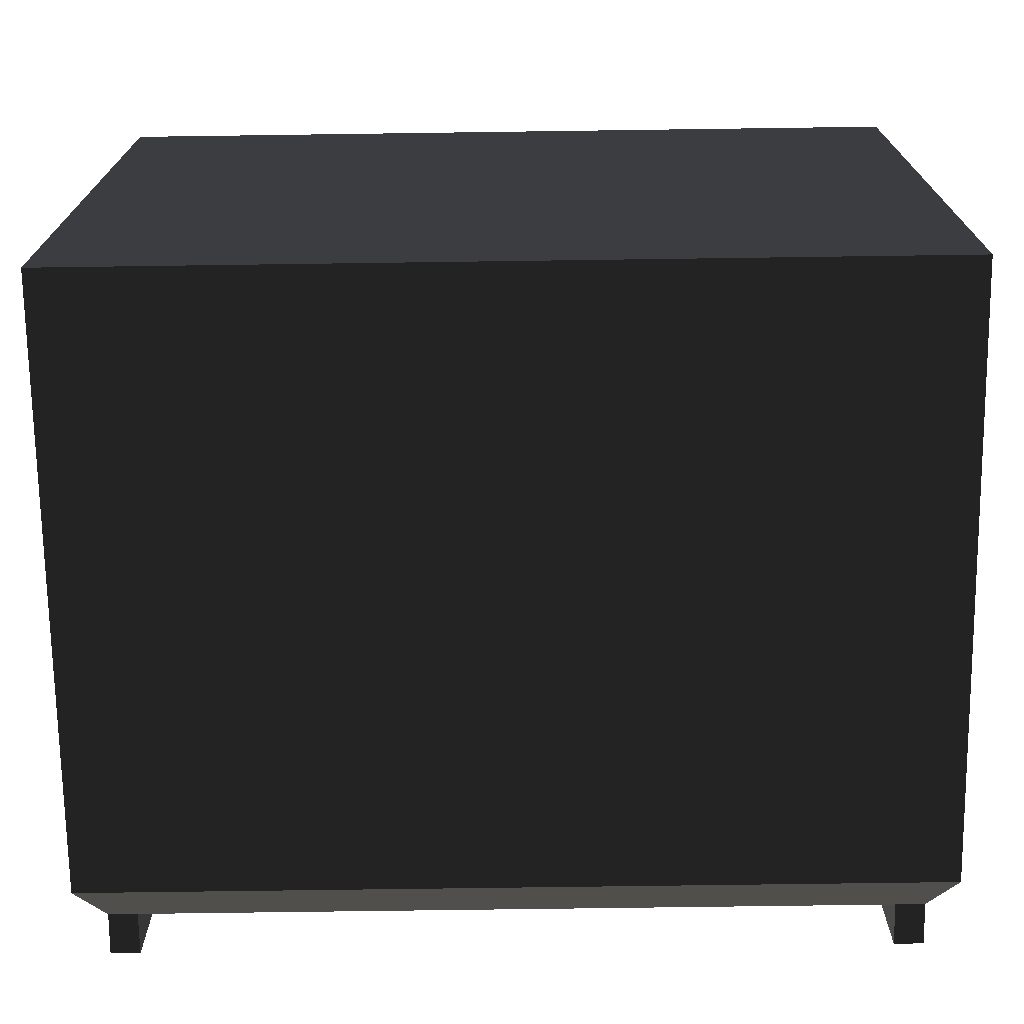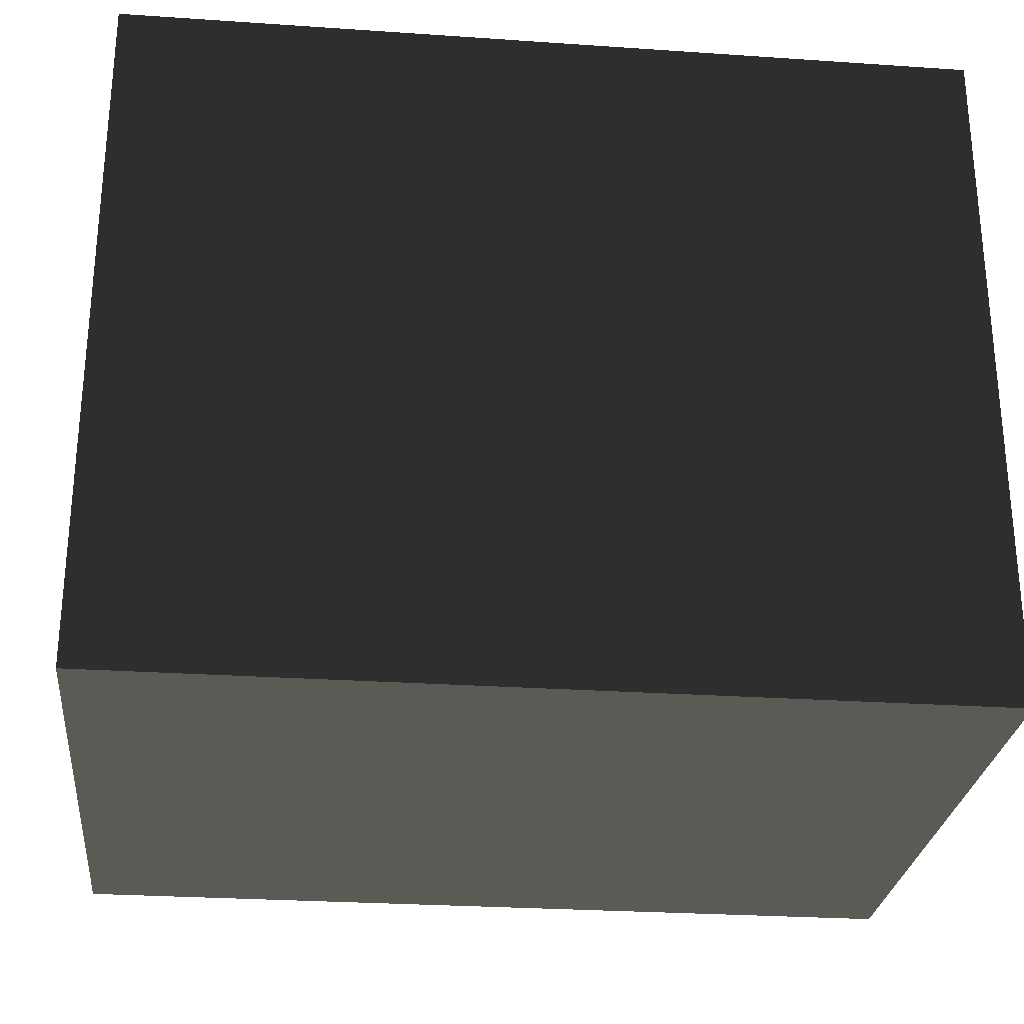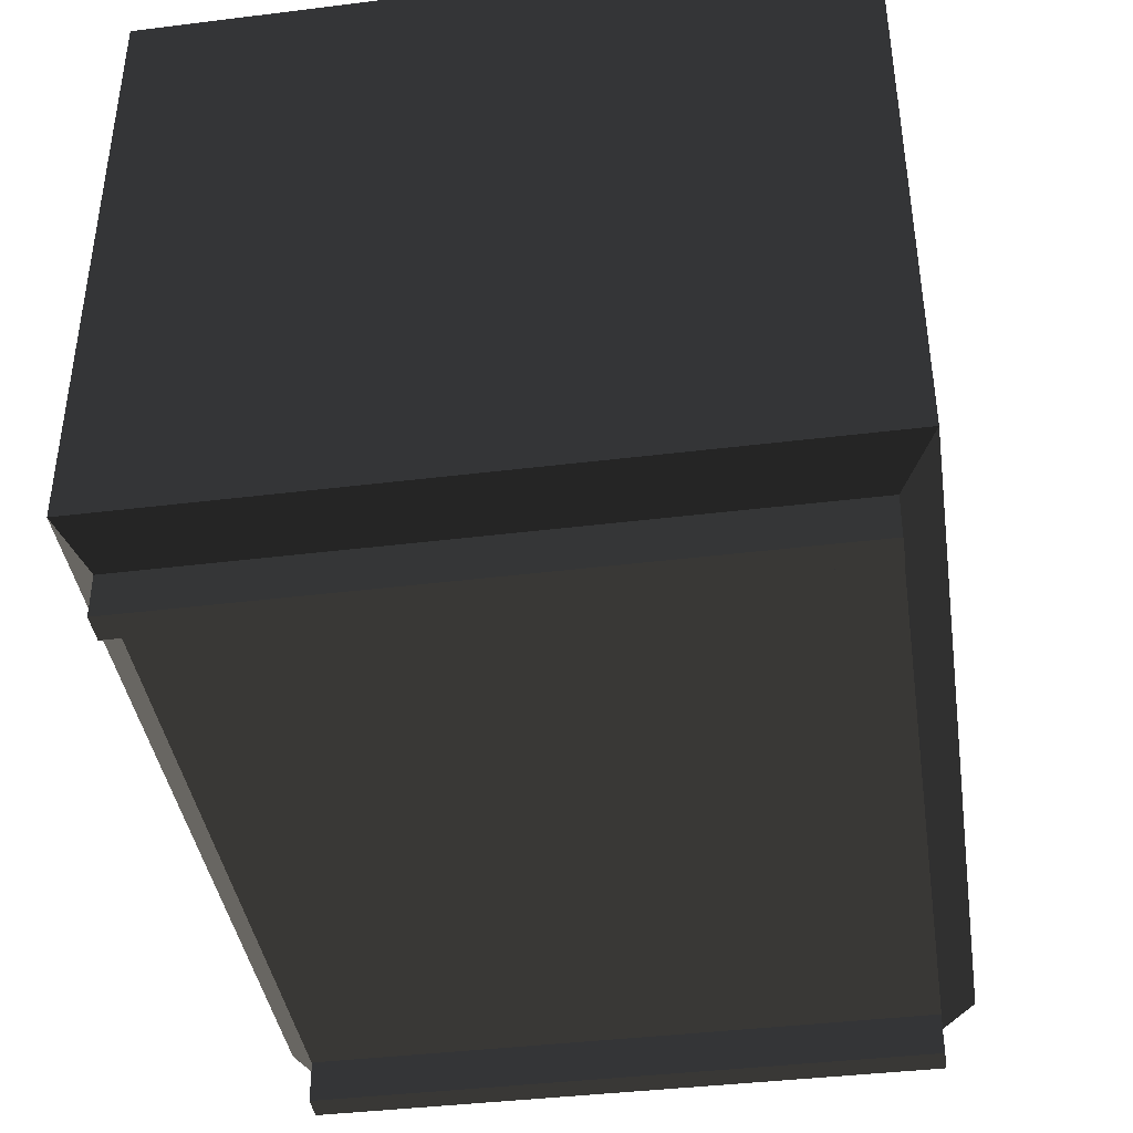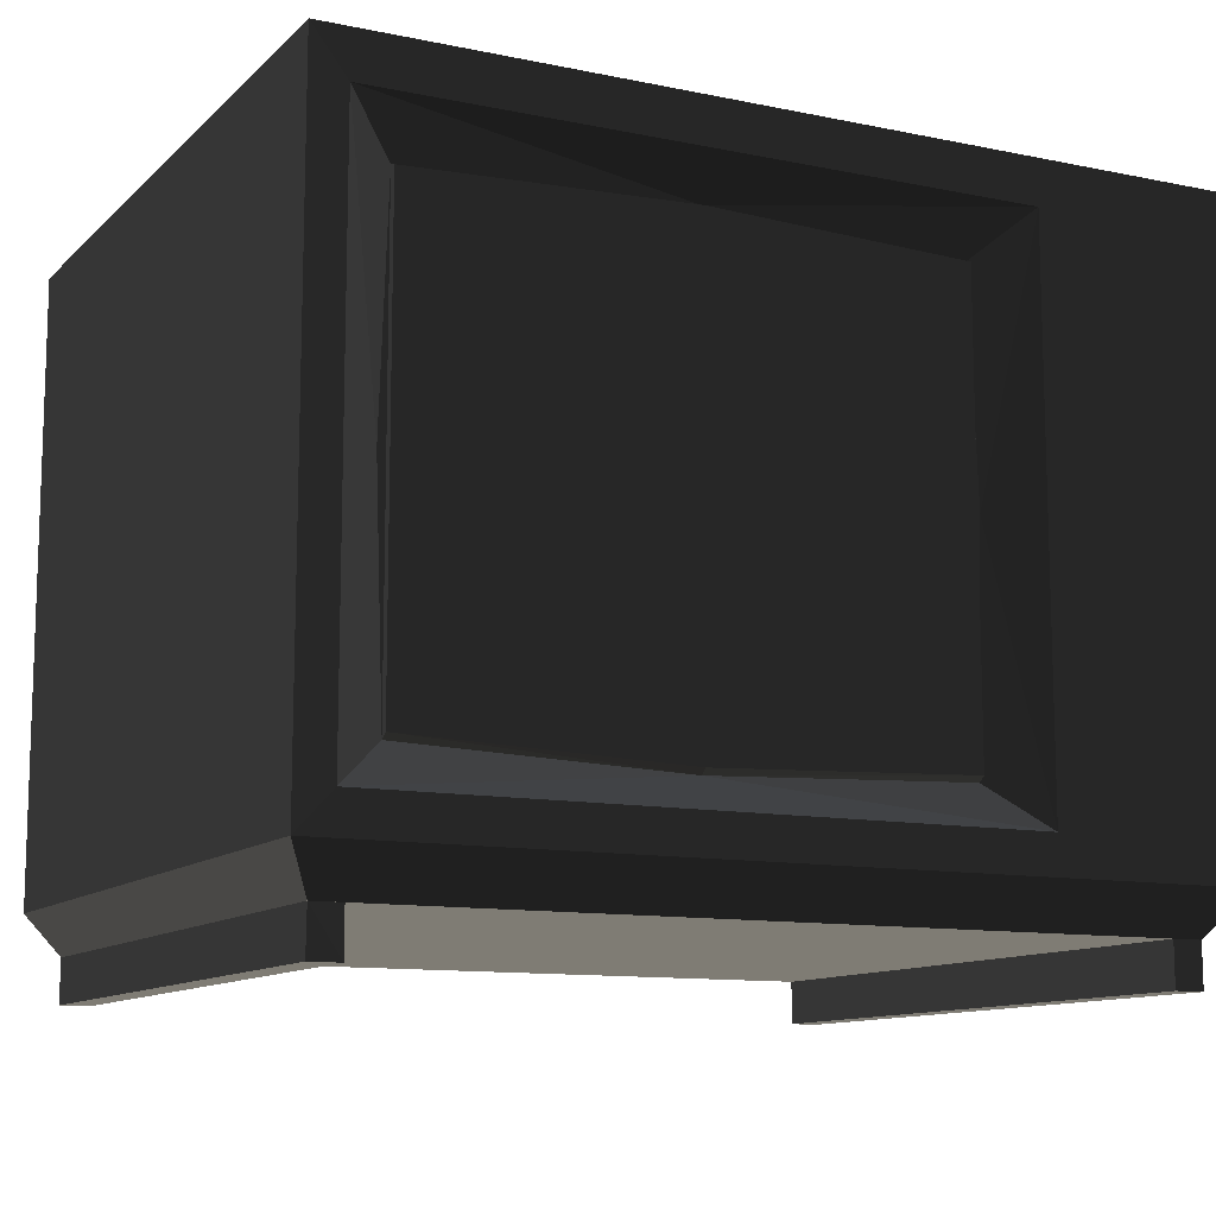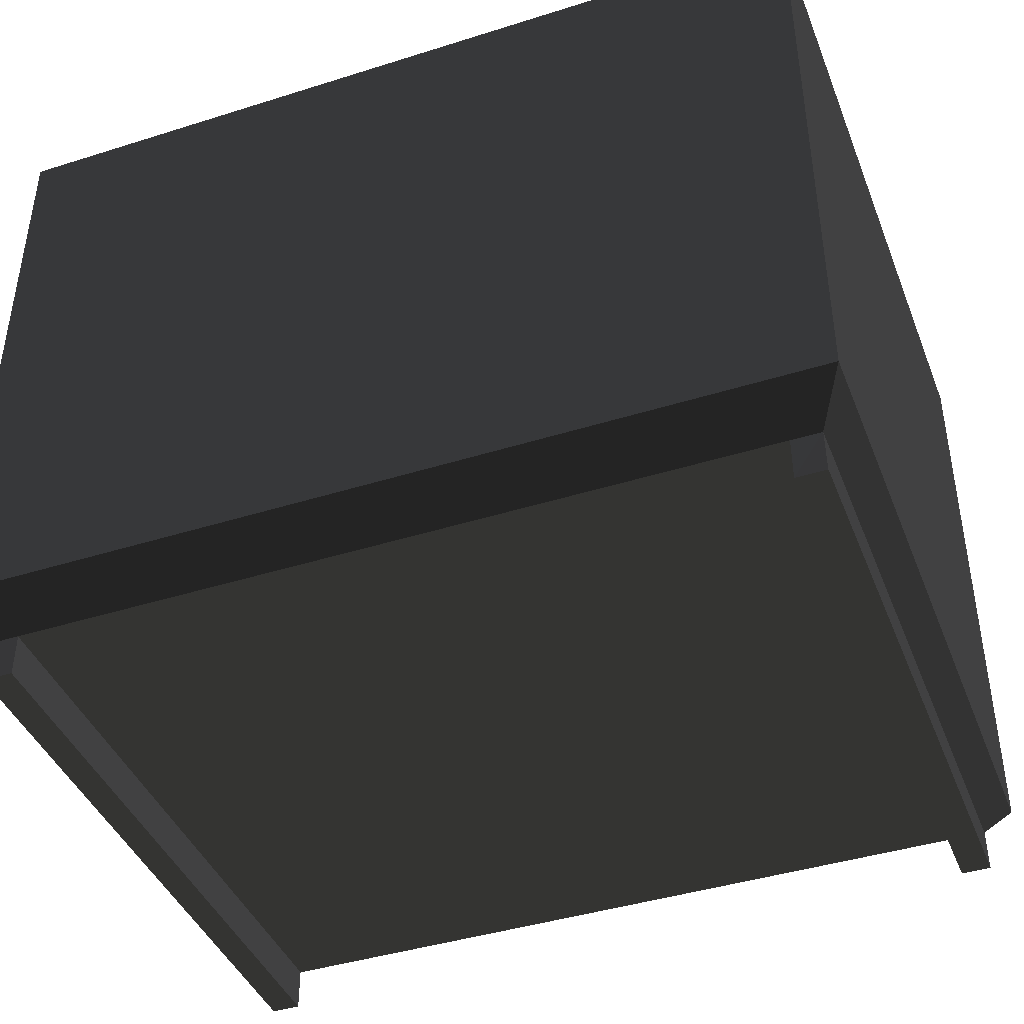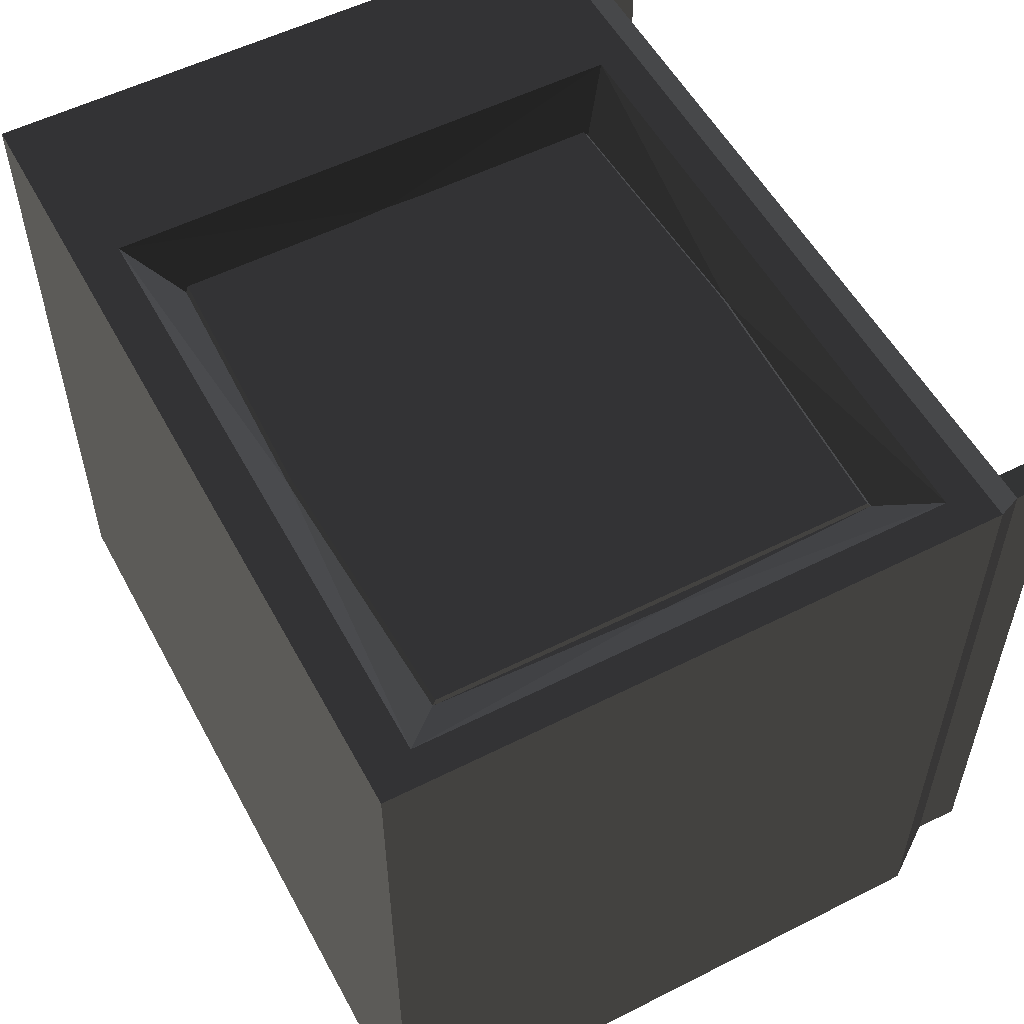
<metadata>
{"format":"obj","ext":"obj","renderer":"f3d","projection":"perspective","resolution":1024,"background":"white","views":[{"elev":-71.7,"azim":0.8,"up":"+Y"},{"elev":-27.3,"azim":-6.0,"up":"+Y"},{"elev":-40.4,"azim":-81.4,"up":"+Z"},{"elev":-11.2,"azim":153.3,"up":"+Z"},{"elev":-42.2,"azim":20.7,"up":"+Z"},{"elev":54.6,"azim":61.9,"up":"+Y"}]}
</metadata>
<code>
v -140.5 248.1 -138.9
v -140.5 248.1 199.1
v 57.34 248.1 206.7
v 59.16 248.1 -146.4
v 265.6 248.1 199.1
v 265.6 248.1 -138.9
v 330 271.7 -203.6
v -330 271.7 -203.6
v 330 271.7 269.4
v -330 271.7 269.4
v 330 -271.7 269.4
v -330 -271.7 269.4
v 330 -271.7 -203.6
v -330 -271.7 -203.6
v 303.7 271.7 -175.1
v -178.5 271.7 -175.1
v -178.5 271.7 235.4
v 303.7 271.7 235.4
v 265.6 242.3 -142.8
v -140.5 242.3 -142.8
v -140.5 242.3 201
v 265.6 242.3 201
v 57.33 242.3 208.7
v 59.16 242.3 -150.5
v 271.6 242.3 28.12
v -146.5 242.3 31.88
v 309.3 -244.5 -235.9
v -309.3 -244.5 -235.9
v -309.3 244.5 -235.9
v 309.3 244.5 -235.9
v -286.9 244.2 -269.4
v -309.7 244.2 -269.4
v -286.9 244.2 -235.5
v -286.9 -244.2 -235.5
v -286.9 -244.2 -269.4
v -309.7 -244.2 -269.4
v 286.8 244.2 -269.4
v 309.6 244.2 -269.4
v 286.8 244.2 -235.5
v 286.8 -244.2 -235.5
v 286.8 -244.2 -269.4
v 309.6 -244.2 -269.4
v -140.5 248.1 -138.9
v -140.5 248.1 199.1
v 57.34 248.1 206.7
v 59.16 248.1 -146.4
v 265.6 248.1 199.1
v 265.6 248.1 -138.9
g group0
g group1
g group2
f 6 5 4
f 4 5 3
f 4 3 1
f 1 3 2
g group3
f 48 24 19
f 24 48 46
f 48 22 47
f 22 48 19
f 23 47 22
f 47 23 45
f 24 43 20
f 43 24 46
f 21 45 23
f 45 21 44
f 21 43 44
f 43 21 20
f 37 40 41
f 40 37 39
f 42 30 38
f 30 42 27
f 42 37 41
f 37 42 38
f 41 27 42
f 27 41 40
f 30 37 38
f 37 30 39
f 35 33 31
f 33 35 34
f 32 28 36
f 28 32 29
f 35 32 36
f 32 35 31
f 35 28 34
f 28 35 36
f 33 32 31
f 32 33 29
f 27 7 30
f 7 27 13
f 8 30 7
f 30 8 29
f 29 14 28
f 14 29 8
f 27 14 13
f 14 27 28
f 9 15 7
f 15 9 18
f 10 18 9
f 18 10 17
f 17 8 16
f 8 17 10
f 15 8 7
f 8 15 16
f 13 9 7
f 9 13 11
f 8 12 14
f 12 8 10
f 27 29 28
f 29 27 30
f 13 12 11
f 12 13 14
f 12 9 11
f 9 12 10
f 22 19 25
f 20 21 26
f 26 16 20
f 21 17 26
f 19 15 25
f 15 18 25
f 20 16 24
f 16 15 24
f 22 18 23
f 18 17 23
f 25 18 22
f 23 17 21
f 17 16 26
f 24 15 19

</code>
